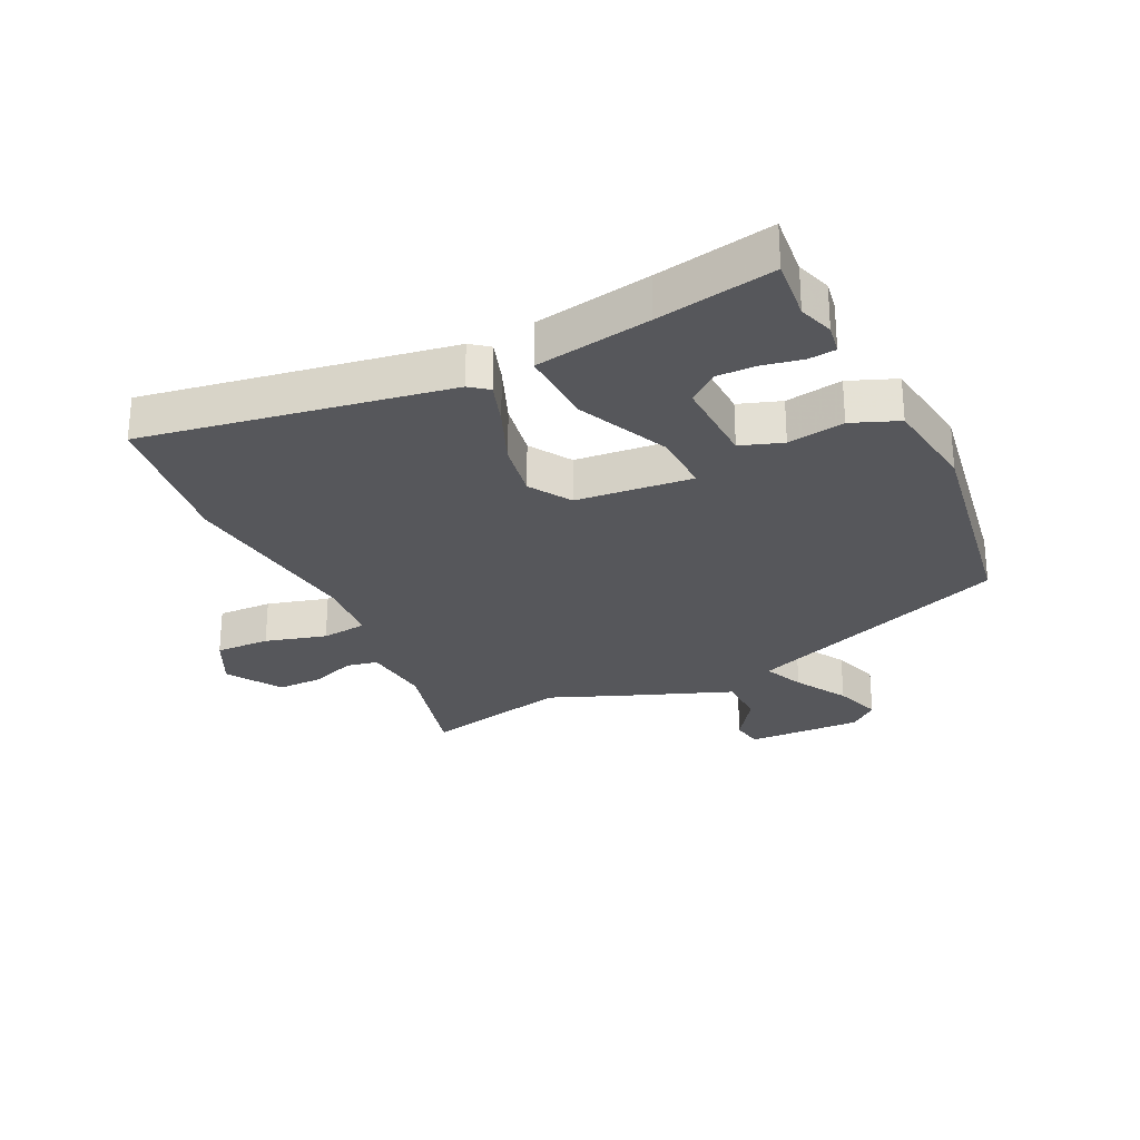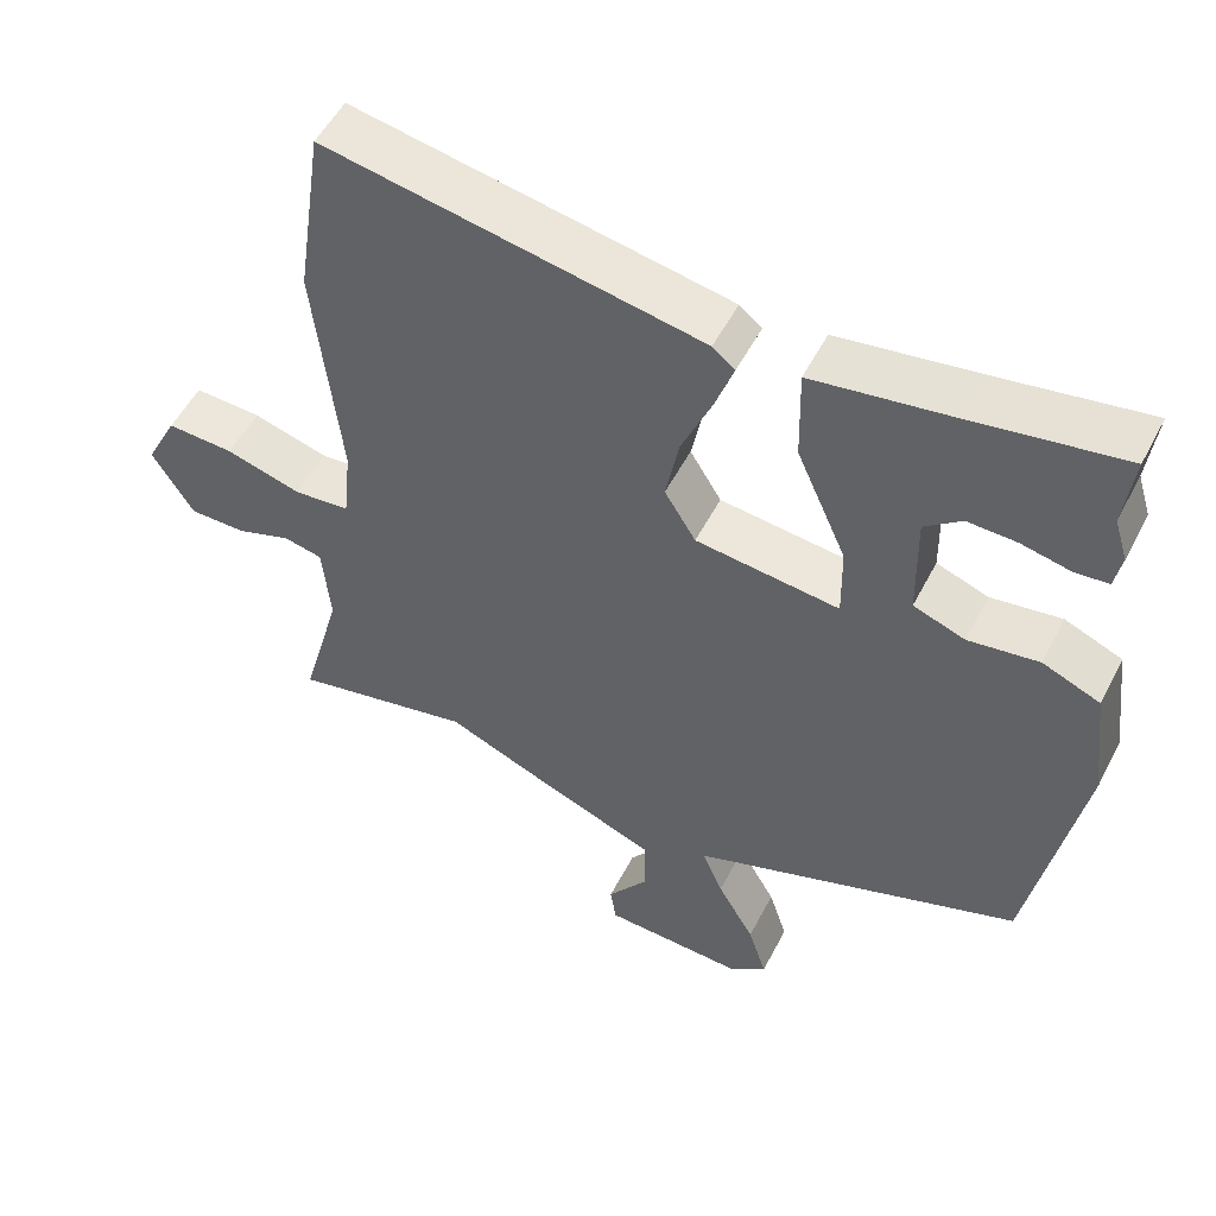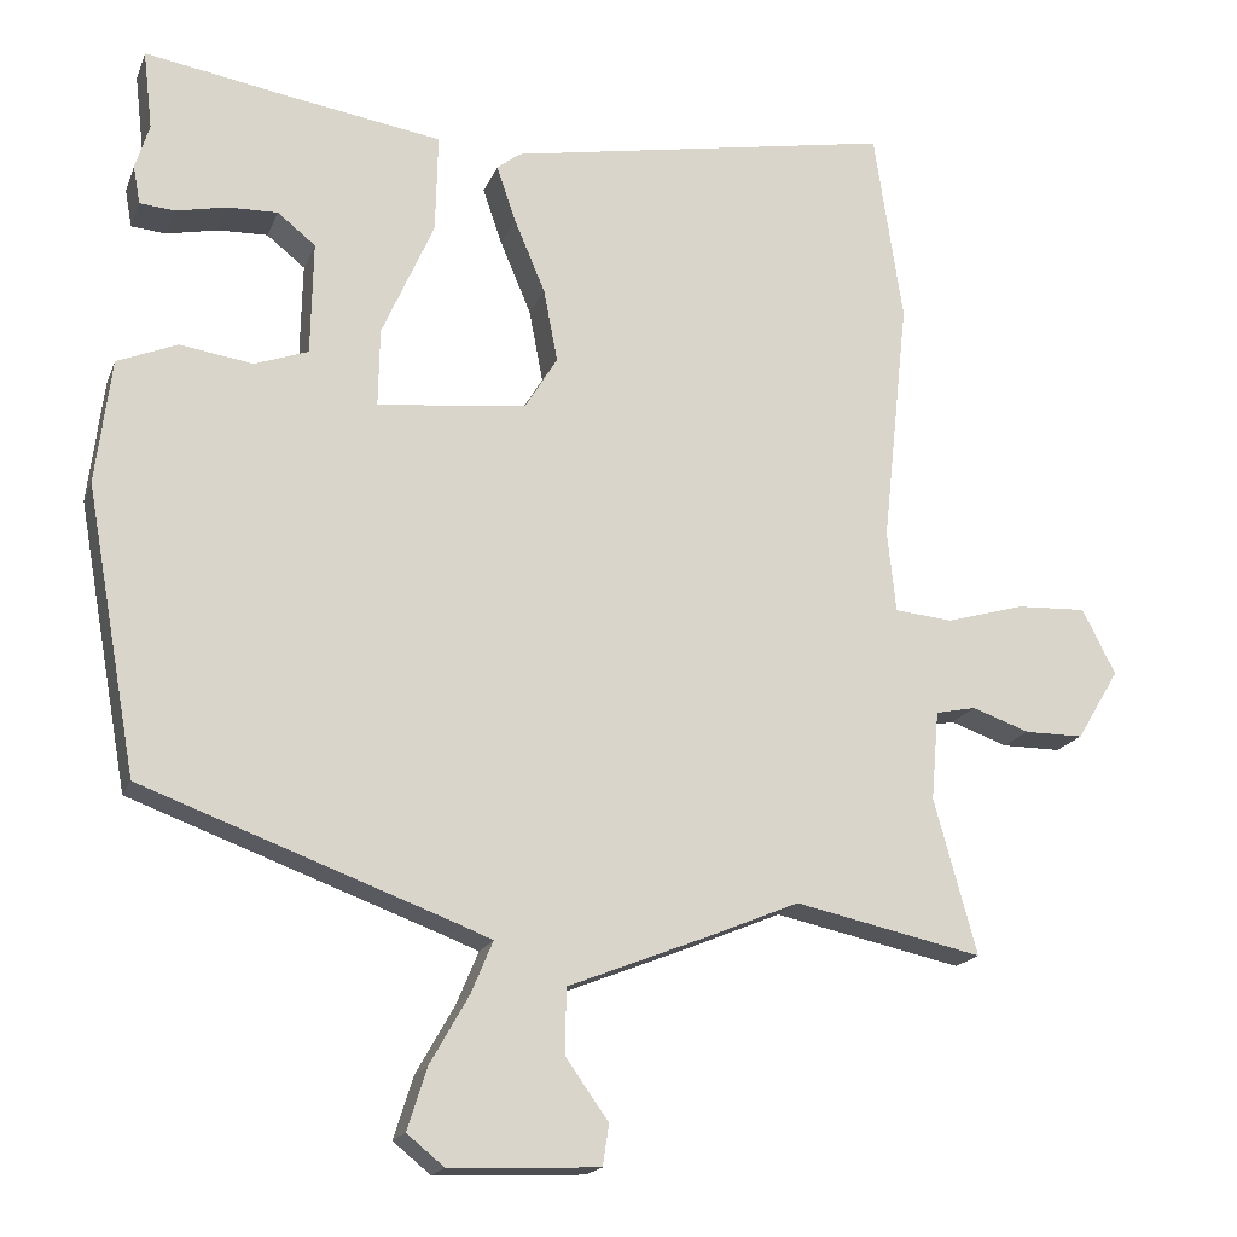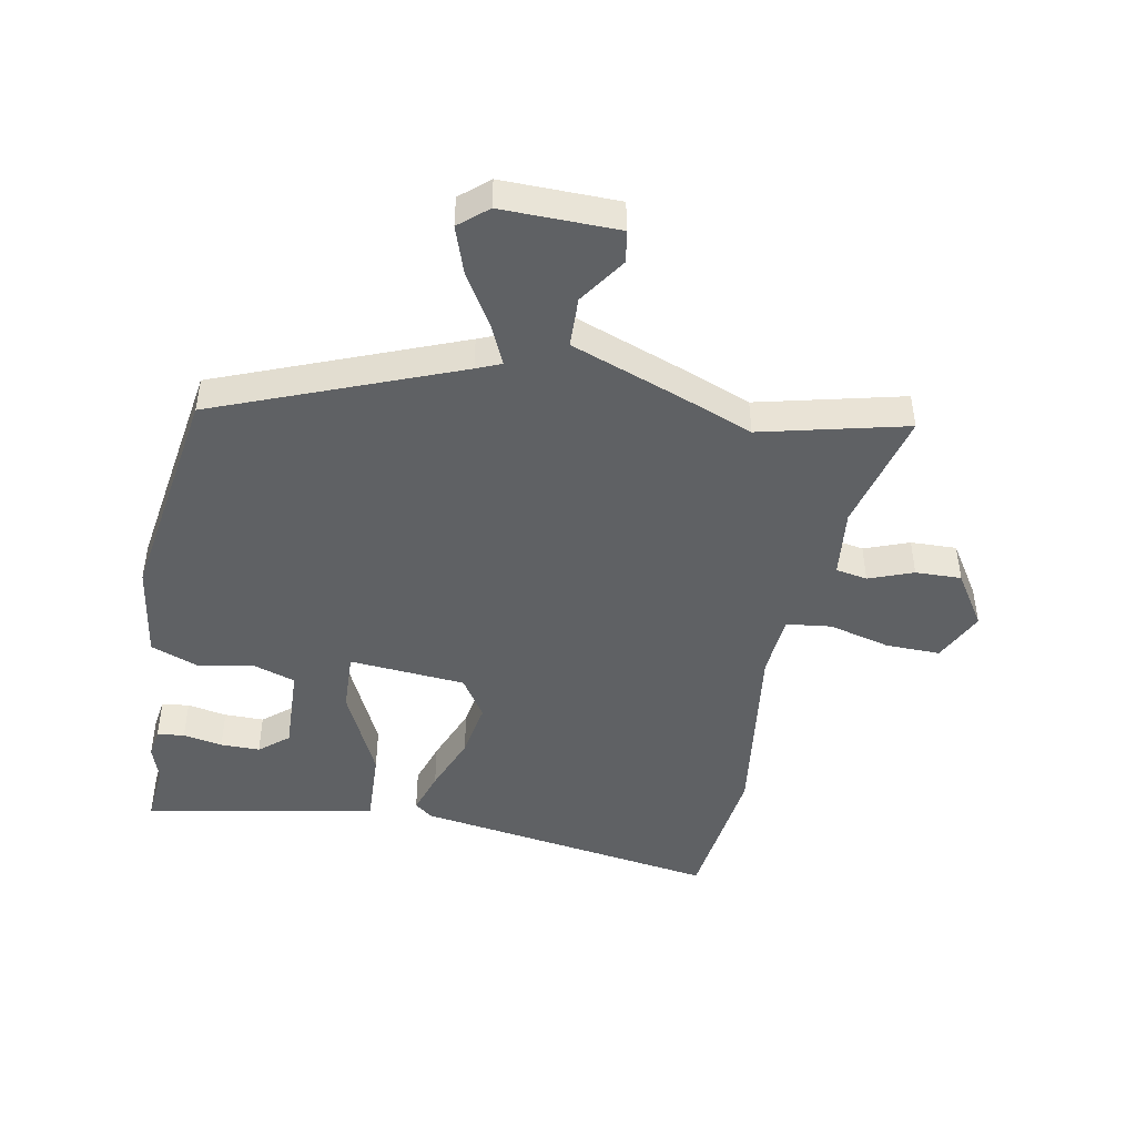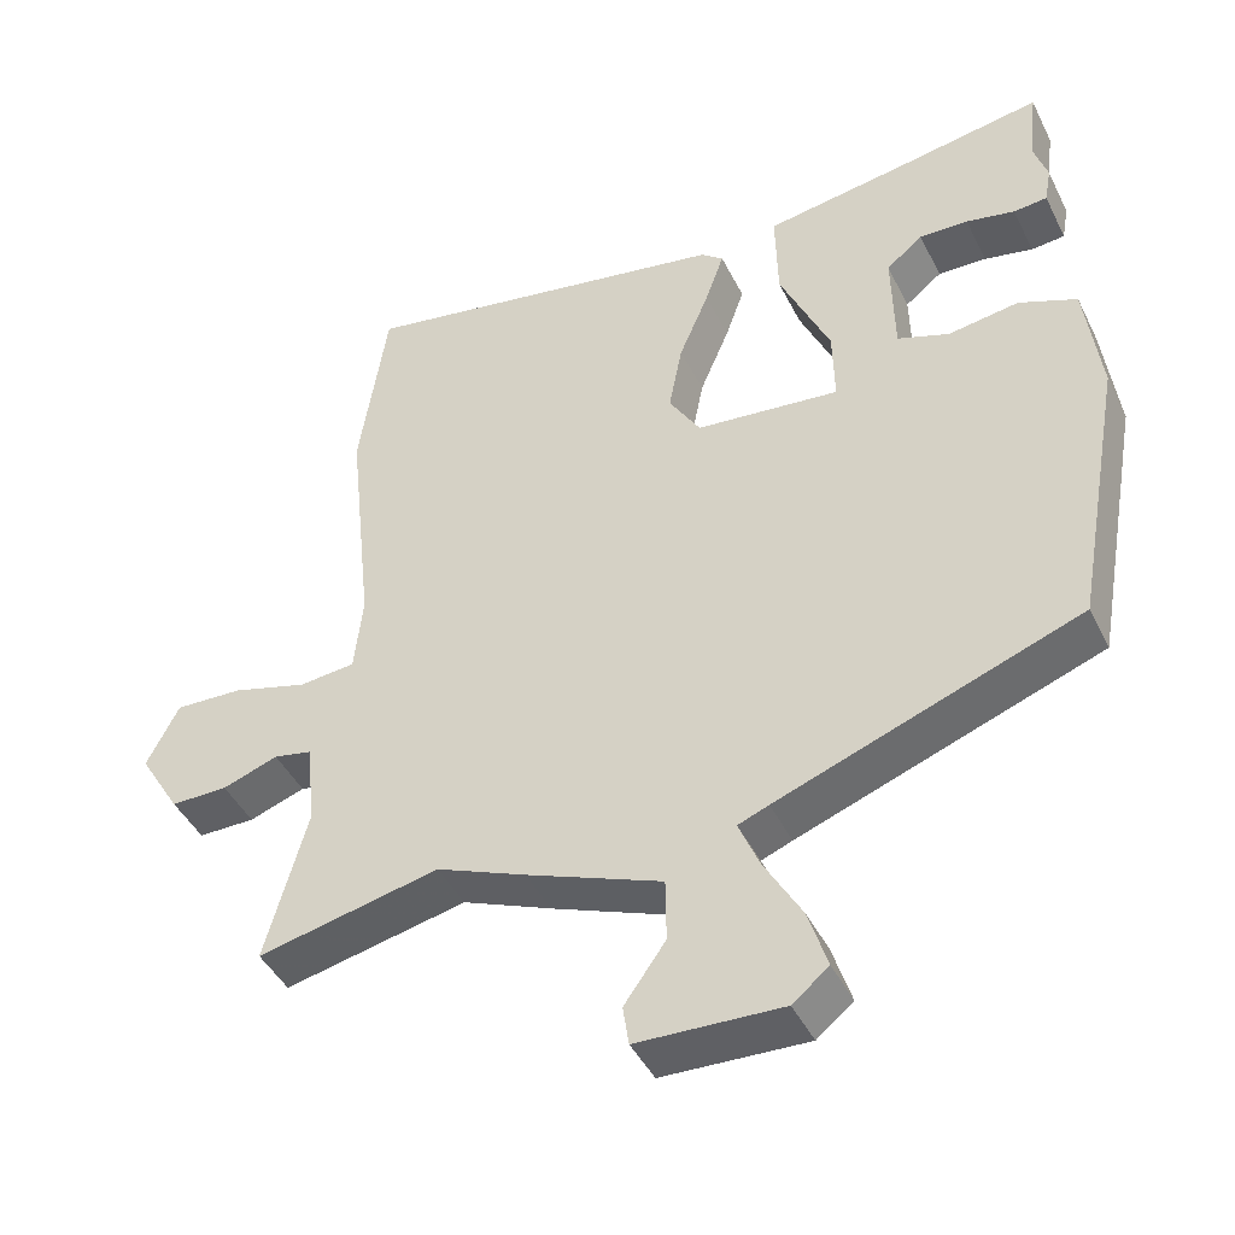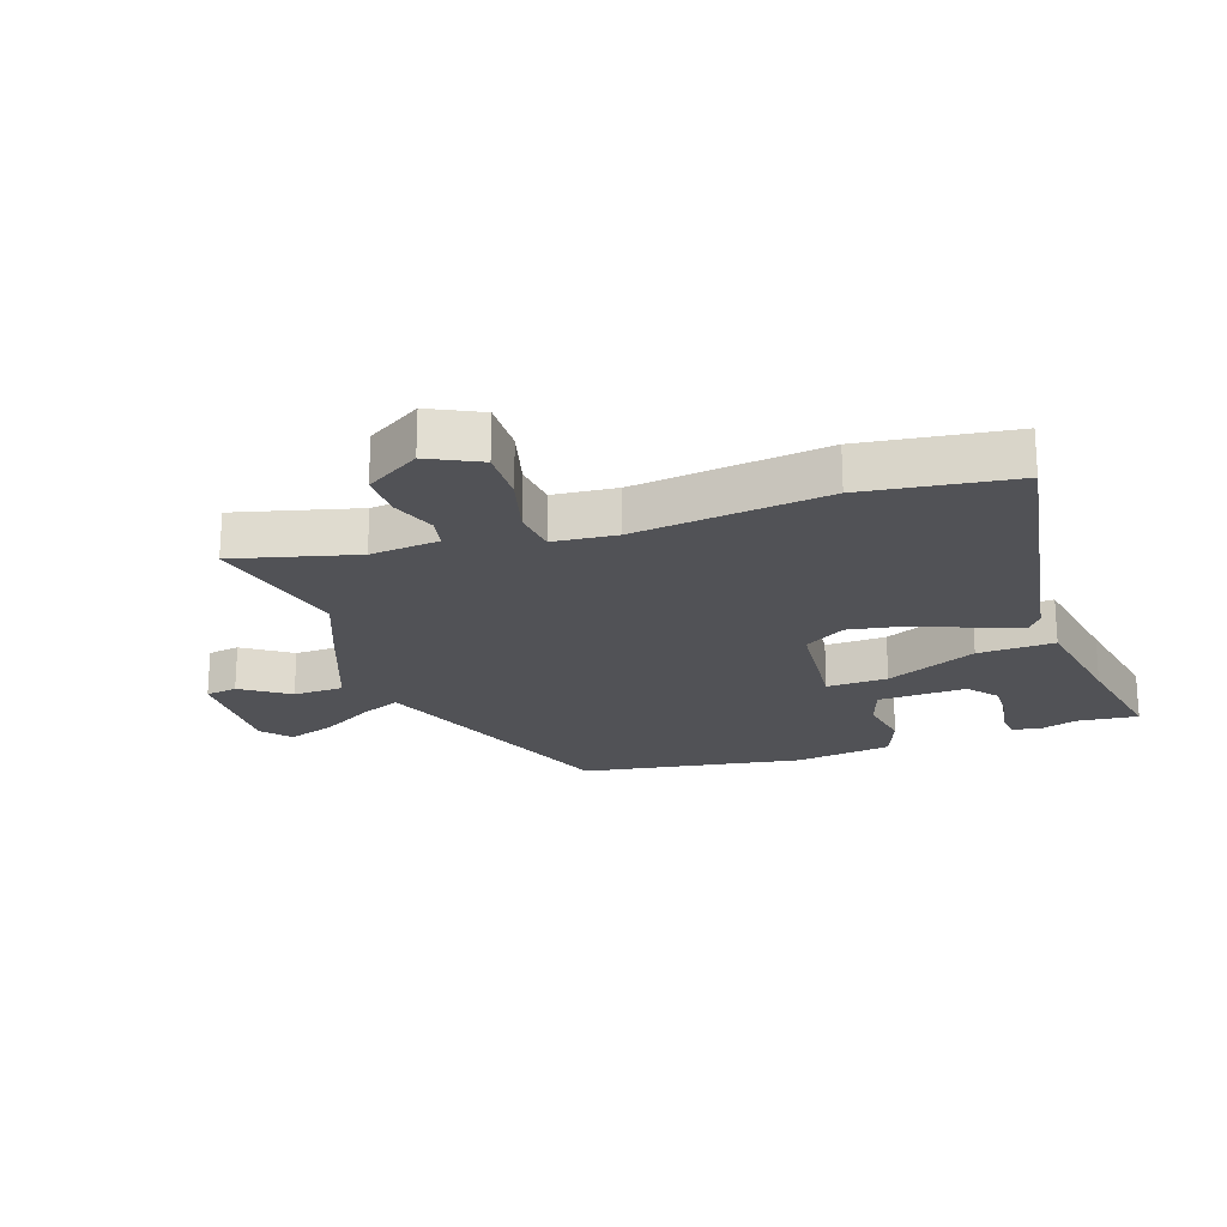
<metadata>
{"format":"obj","ext":"obj","renderer":"f3d","projection":"perspective","resolution":1024,"background":"white","views":[{"elev":-27.4,"azim":26.6,"up":"+Y"},{"elev":53.3,"azim":27.0,"up":"+Z"},{"elev":-17.9,"azim":162.8,"up":"+Z"},{"elev":-45.8,"azim":170.7,"up":"+Y"},{"elev":-44.2,"azim":25.1,"up":"+Z"},{"elev":-21.3,"azim":-70.3,"up":"+Y"}]}
</metadata>
<code>
v -0.522 0.07 0.35
v -0.485 0.07 0.598
v 0.015 0.07 0.507
v 0.045 0.07 0.483
v 0.02 0.07 0.411
v -0.02 0.07 0.316
v -0.038 0.07 0.222
v 0.004 0.07 0.153
v 0.196 0.07 0.132
v 0.194 0.07 0.233
v 0.127 0.07 0.385
v 0.124 0.07 0.512
v 0.315 0.07 0.542
v 0.509 0.07 0.575
v 0.497 0.07 0.473
v 0.515 0.07 0.415
v 0.506 0.07 0.366
v 0.461 0.07 0.362
v 0.396 0.07 0.376
v 0.331 0.07 0.378
v 0.282 0.07 0.339
v 0.285 0.07 0.193
v 0.354 0.07 0.168
v 0.448 0.07 0.182
v 0.525 0.07 0.15
v 0.545 0.07 -0.01
v 0.479 0.07 -0.377
v 0.077 0.07 -0.524
v 0.036 0.07 -0.54
v 0.064 0.07 -0.607
v 0.114 0.07 -0.695
v 0.139 0.07 -0.774
v 0.091 0.07 -0.813
v -0.101 0.07 -0.805
v -0.109 0.07 -0.752
v -0.054 0.07 -0.675
v -0.055 0.07 -0.591
v -0.235 0.07 -0.519
v -0.354 0.07 -0.469
v -0.596 0.07 -0.521
v -0.541 0.07 -0.321
v -0.551 0.07 -0.206
v -0.603 0.07 -0.195
v -0.677 0.07 -0.221
v -0.753 0.07 -0.221
v -0.808 0.07 -0.13
v -0.765 0.07 -0.046
v -0.675 0.07 -0.05
v -0.574 0.07 -0.079
v -0.499 0.07 -0.072
v -0.488 0.07 0.033
v -0.522 0 0.35
v -0.485 0 0.598
v 0.015 0 0.507
v 0.045 0 0.483
v 0.02 0 0.411
v -0.02 0 0.316
v -0.038 0 0.222
v 0.004 0 0.153
v 0.196 0 0.132
v 0.194 0 0.233
v 0.127 0 0.385
v 0.124 0 0.512
v 0.315 0 0.542
v 0.509 0 0.575
v 0.497 0 0.473
v 0.515 0 0.415
v 0.506 0 0.366
v 0.461 0 0.362
v 0.396 0 0.376
v 0.331 0 0.378
v 0.282 0 0.339
v 0.285 0 0.193
v 0.354 0 0.168
v 0.448 0 0.182
v 0.525 0 0.15
v 0.545 0 -0.01
v 0.479 0 -0.377
v 0.077 0 -0.524
v 0.036 0 -0.54
v 0.064 0 -0.607
v 0.114 0 -0.695
v 0.139 0 -0.774
v 0.091 0 -0.813
v -0.101 0 -0.805
v -0.109 0 -0.752
v -0.054 0 -0.675
v -0.055 0 -0.591
v -0.235 0 -0.519
v -0.354 0 -0.469
v -0.596 0 -0.521
v -0.541 0 -0.321
v -0.551 0 -0.206
v -0.603 0 -0.195
v -0.677 0 -0.221
v -0.753 0 -0.221
v -0.808 0 -0.13
v -0.765 0 -0.046
v -0.675 0 -0.05
v -0.574 0 -0.079
v -0.499 0 -0.072
v -0.488 0 0.033
f 47 48 49
f 46 47 49
f 45 46 49
f 44 45 49
f 43 44 49
f 42 43 49 50
f 41 42 50
f 39 40 41
f 39 41 50
f 38 39 50
f 37 38 50
f 34 35 36
f 33 34 36
f 32 33 36
f 31 32 36
f 30 31 36
f 29 30 36 37
f 26 27 28
f 25 26 28
f 24 25 28
f 23 24 28
f 22 23 28 29
f 21 22 29 37
f 17 18 19
f 16 17 19
f 15 16 19
f 15 19 20
f 14 15 20
f 13 14 20
f 10 11 12 13
f 9 10 13
f 4 5 6
f 3 4 6
f 2 3 6
f 1 2 6
f 51 1 6
f 51 6 7
f 50 51 7 8
f 37 50 8 9
f 21 37 9
f 13 20 21
f 9 13 21
f 100 99 98
f 100 98 97
f 100 97 96
f 100 96 95
f 100 95 94
f 101 100 94 93
f 101 93 92
f 92 91 90
f 101 92 90
f 101 90 89
f 101 89 88
f 87 86 85
f 87 85 84
f 87 84 83
f 87 83 82
f 87 82 81
f 88 87 81 80
f 79 78 77
f 79 77 76
f 79 76 75
f 79 75 74
f 80 79 74 73
f 88 80 73 72
f 70 69 68
f 70 68 67
f 70 67 66
f 71 70 66
f 71 66 65
f 71 65 64
f 64 63 62 61
f 64 61 60
f 57 56 55
f 57 55 54
f 57 54 53
f 57 53 52
f 57 52 102
f 58 57 102
f 59 58 102 101
f 60 59 101 88
f 60 88 72
f 72 71 64
f 72 64 60
f 1 52 53 2
f 2 53 54 3
f 3 54 55 4
f 4 55 56 5
f 5 56 57 6
f 6 57 58 7
f 7 58 59 8
f 8 59 60 9
f 9 60 61 10
f 10 61 62 11
f 11 62 63 12
f 12 63 64 13
f 13 64 65 14
f 14 65 66 15
f 15 66 67 16
f 16 67 68 17
f 17 68 69 18
f 18 69 70 19
f 19 70 71 20
f 20 71 72 21
f 21 72 73 22
f 22 73 74 23
f 23 74 75 24
f 24 75 76 25
f 25 76 77 26
f 26 77 78 27
f 27 78 79 28
f 28 79 80 29
f 29 80 81 30
f 30 81 82 31
f 31 82 83 32
f 32 83 84 33
f 33 84 85 34
f 34 85 86 35
f 35 86 87 36
f 36 87 88 37
f 37 88 89 38
f 38 89 90 39
f 39 90 91 40
f 40 91 92 41
f 41 92 93 42
f 42 93 94 43
f 43 94 95 44
f 44 95 96 45
f 45 96 97 46
f 46 97 98 47
f 47 98 99 48
f 48 99 100 49
f 49 100 101 50
f 50 101 102 51
f 51 102 52 1

</code>
